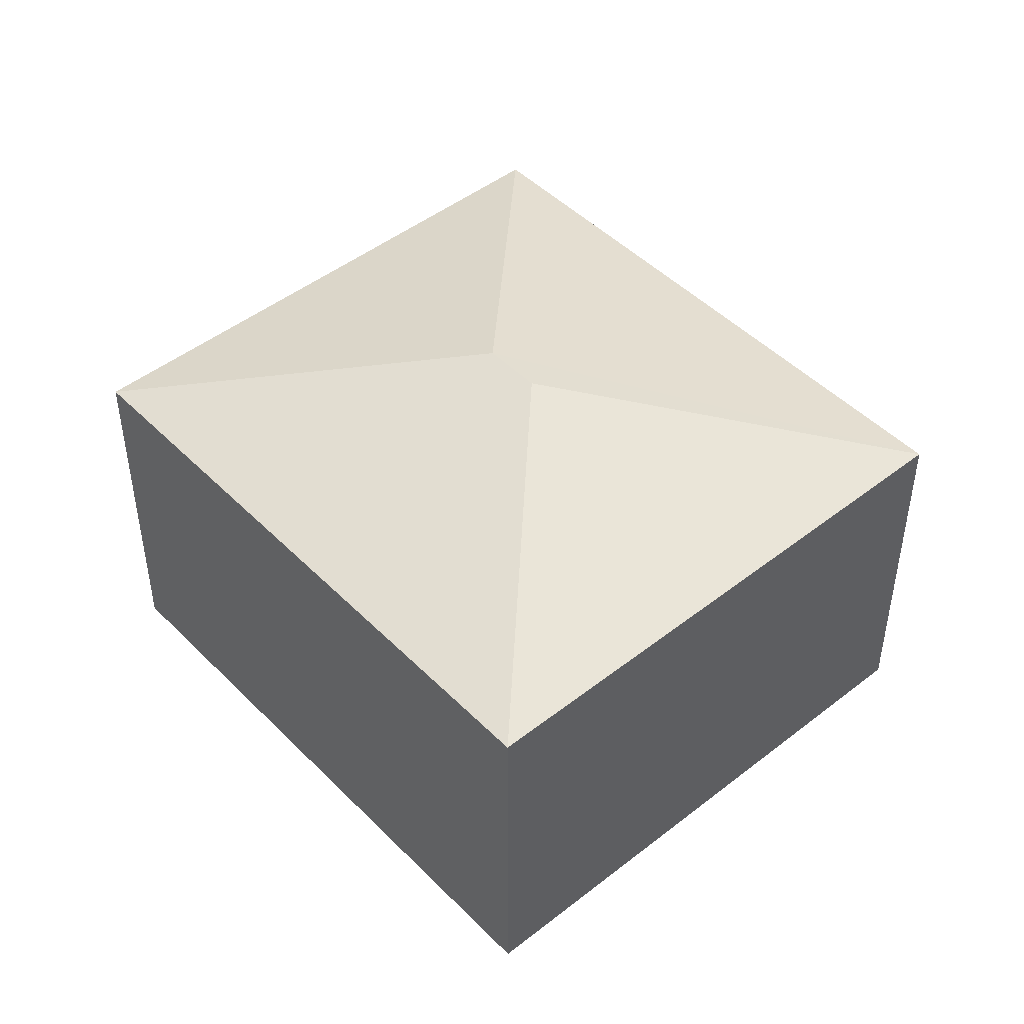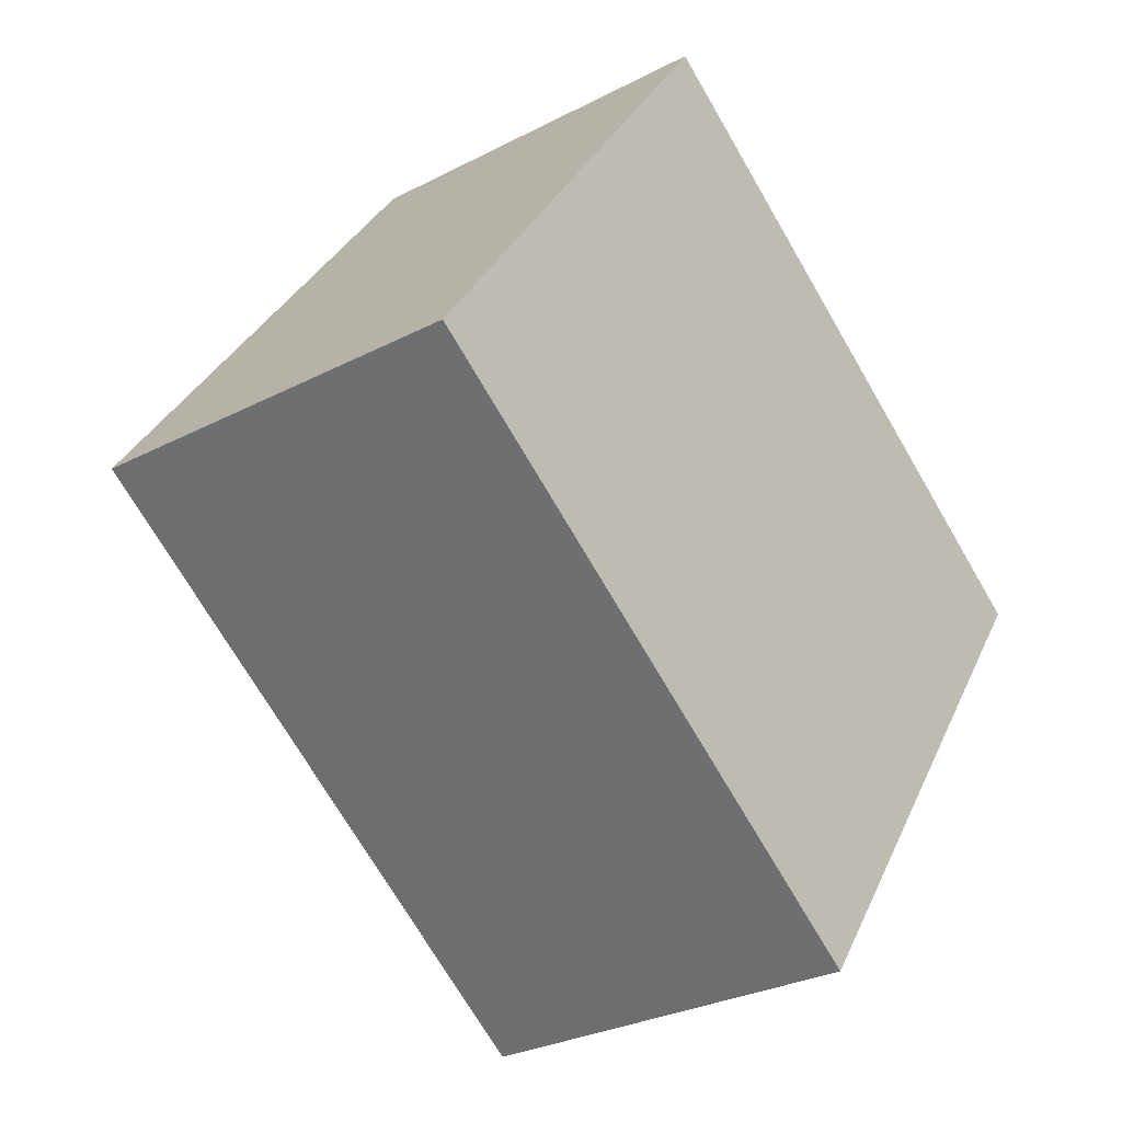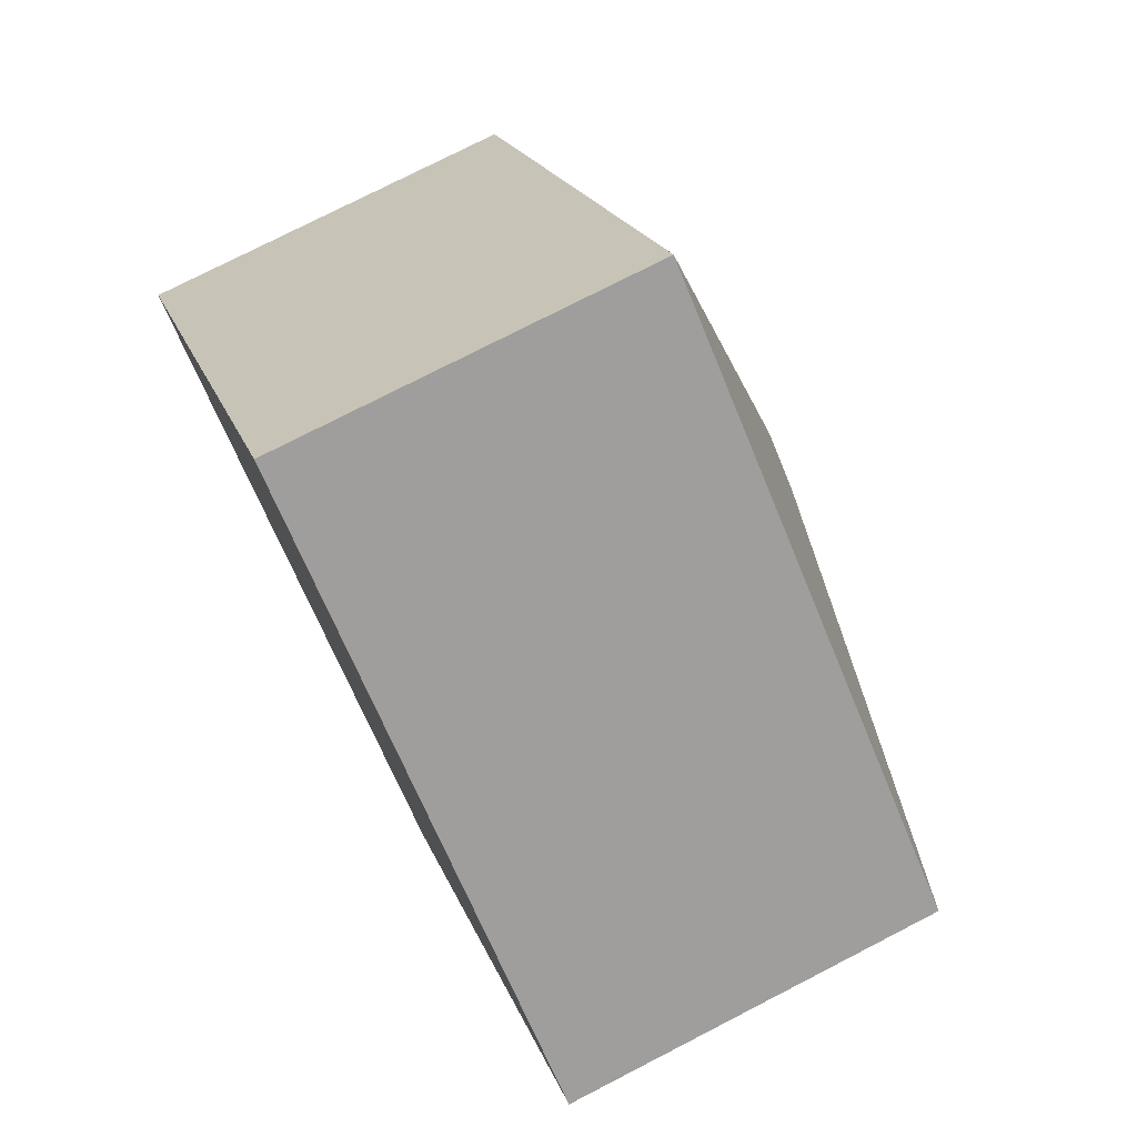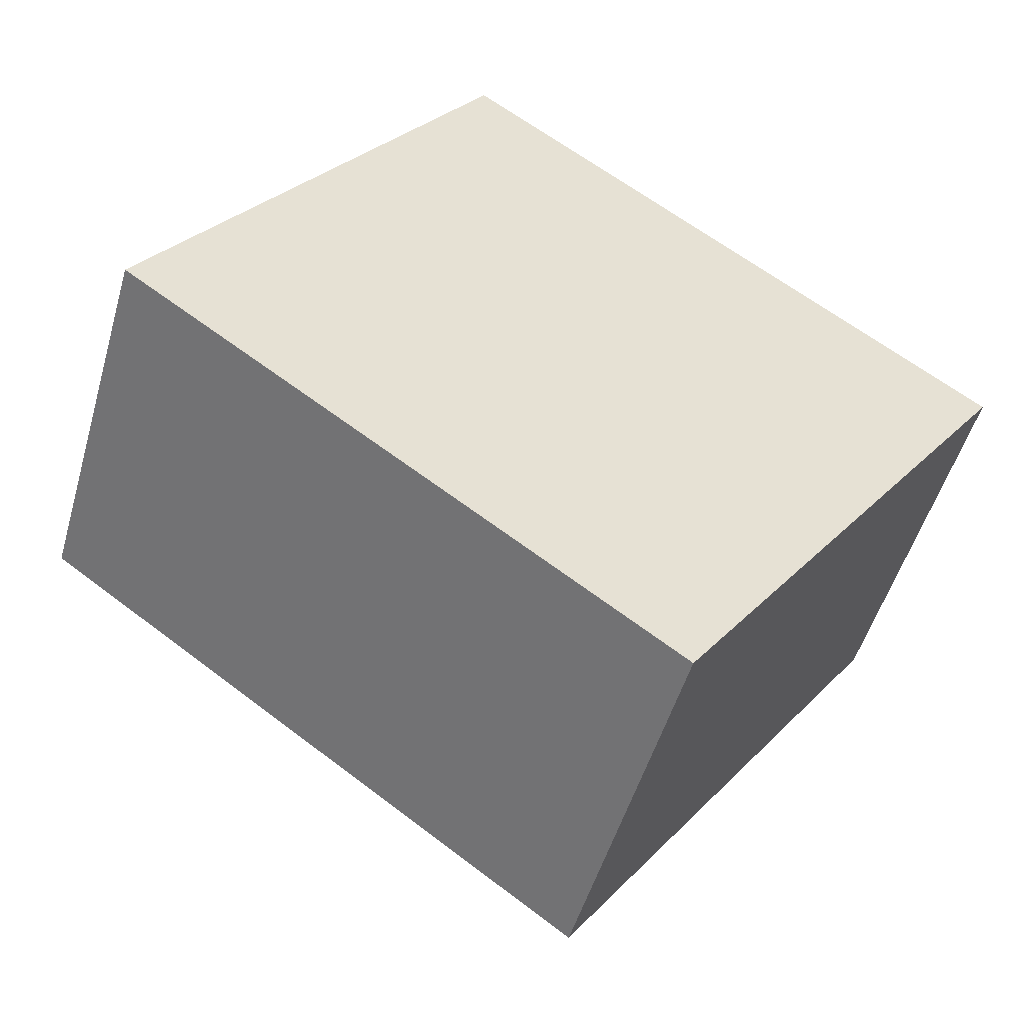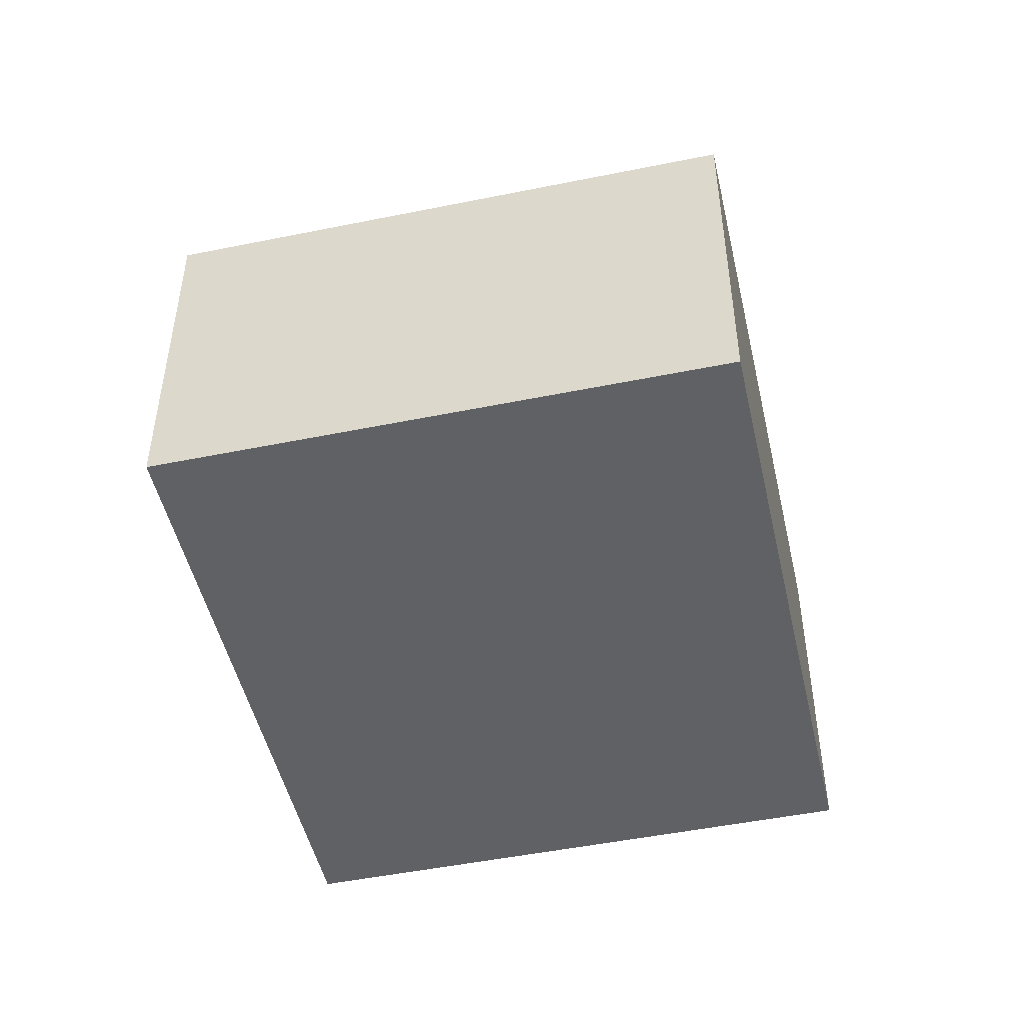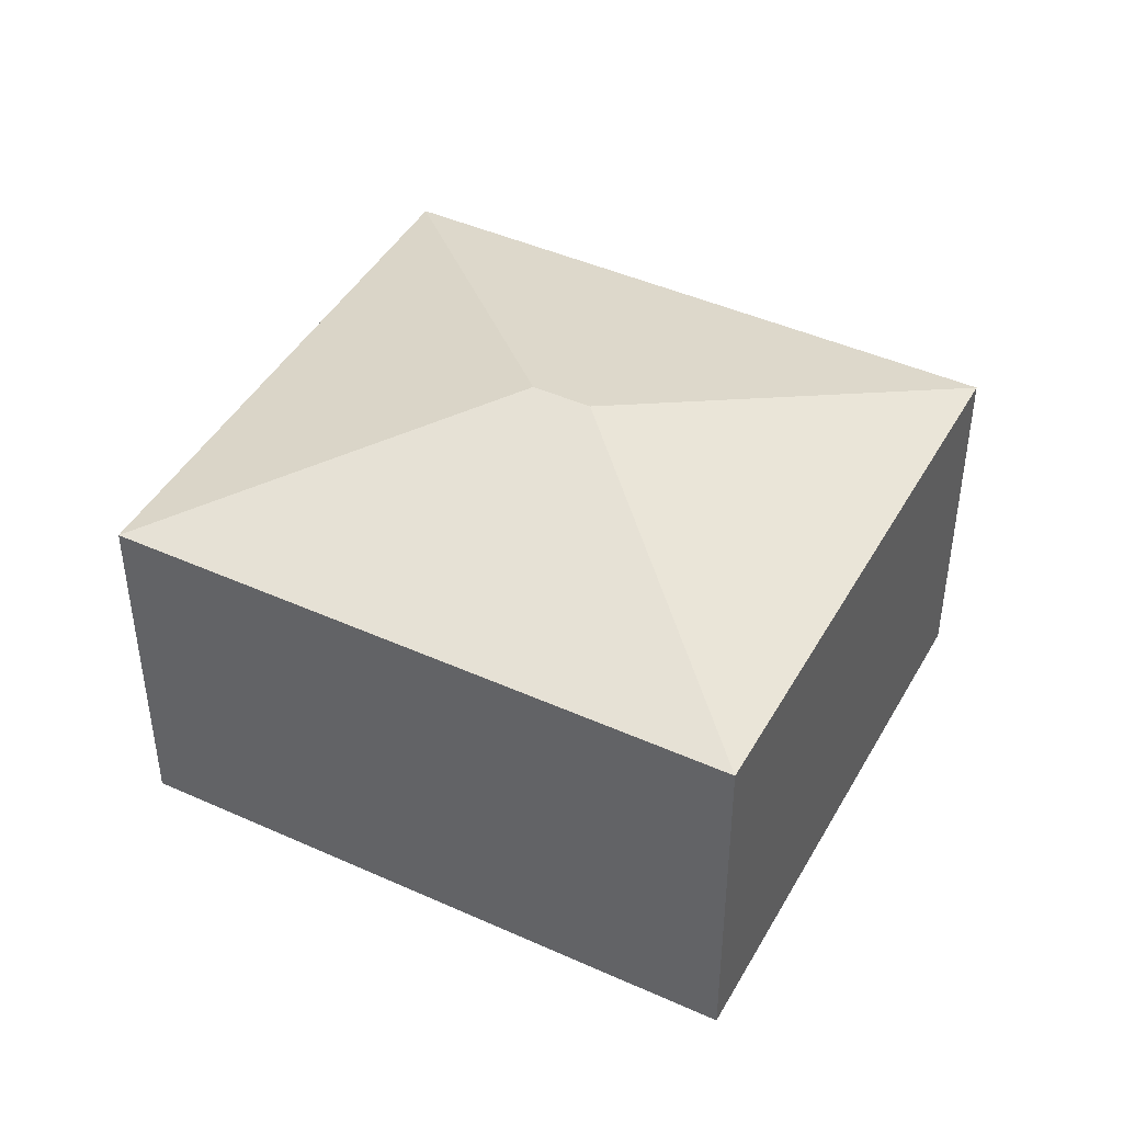
<metadata>
{"format":"obj","ext":"obj","renderer":"f3d","projection":"perspective","resolution":1024,"background":"white","views":[{"elev":47.0,"azim":83.7,"up":"+Y"},{"elev":-28.9,"azim":-52.1,"up":"+Z"},{"elev":76.4,"azim":62.8,"up":"+Z"},{"elev":-50.4,"azim":-15.9,"up":"+Z"},{"elev":-49.0,"azim":-42.0,"up":"+Y"},{"elev":44.4,"azim":63.0,"up":"+Y"}]}
</metadata>
<code>
v  3.189 3.09 0.238
v  2.351 2.528 3.325
v  6.027 2.528 0.725
v  2.838 3.09 0.487
v  0 2.528 1.548e-16
v  3.675 2.528 -2.599
v  0 0 0
v  2.351 -2.036e-16 3.325
v  6.027 -4.439e-17 0.725
v  3.675 1.591e-16 -2.599
g defaultobject
f 1 2 3
f 2 1 4
f 4 5 2
f 1 3 6
f 4 6 5
f 6 4 1
f 7 2 5
f 2 7 8
f 8 3 2
f 3 8 9
f 9 6 3
f 6 9 10
f 10 5 6
f 5 10 7
f 7 9 8
f 9 7 10

</code>
